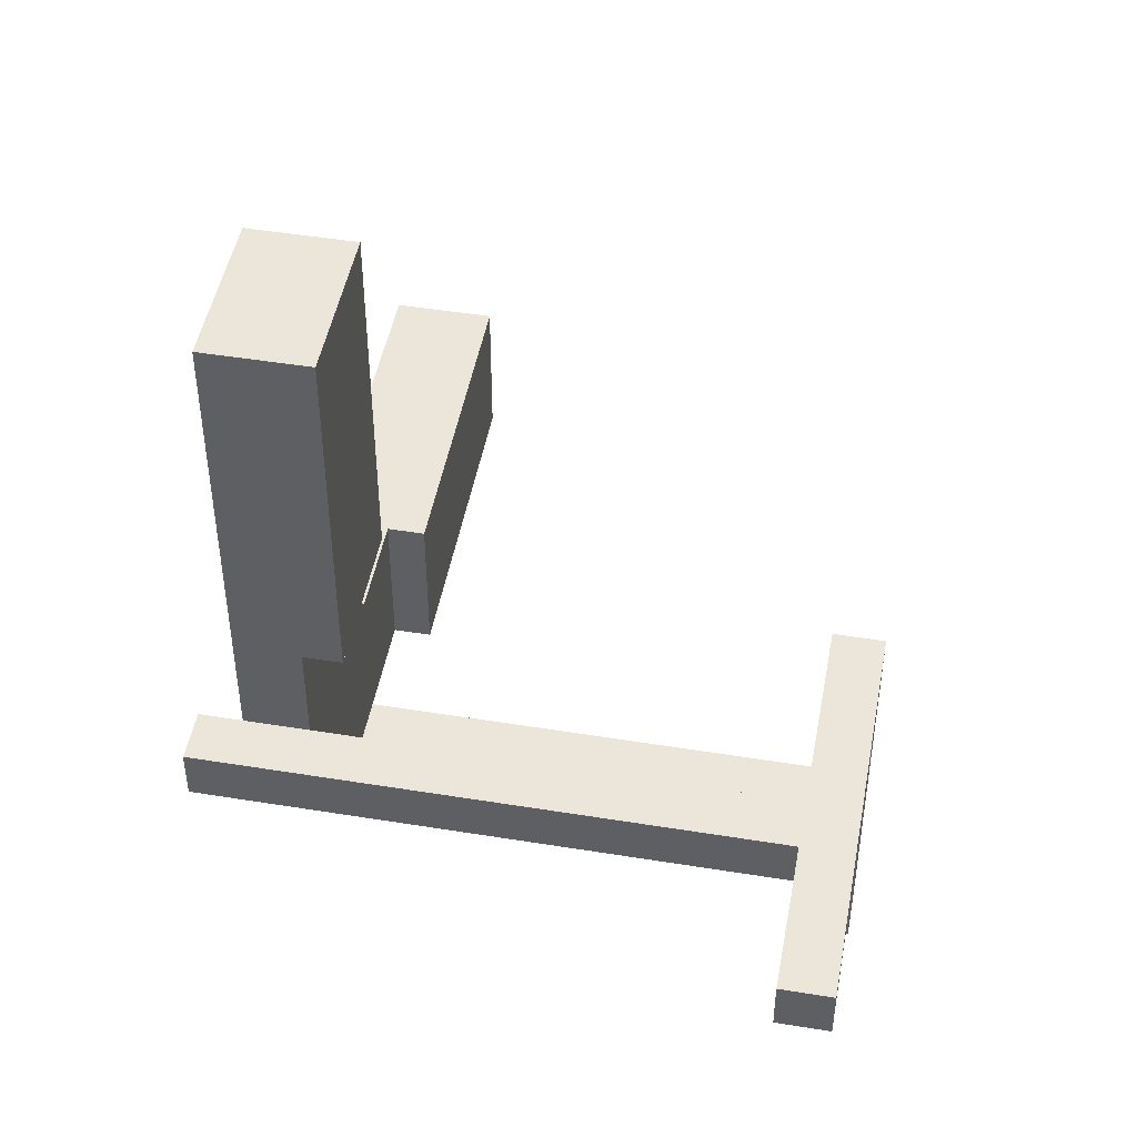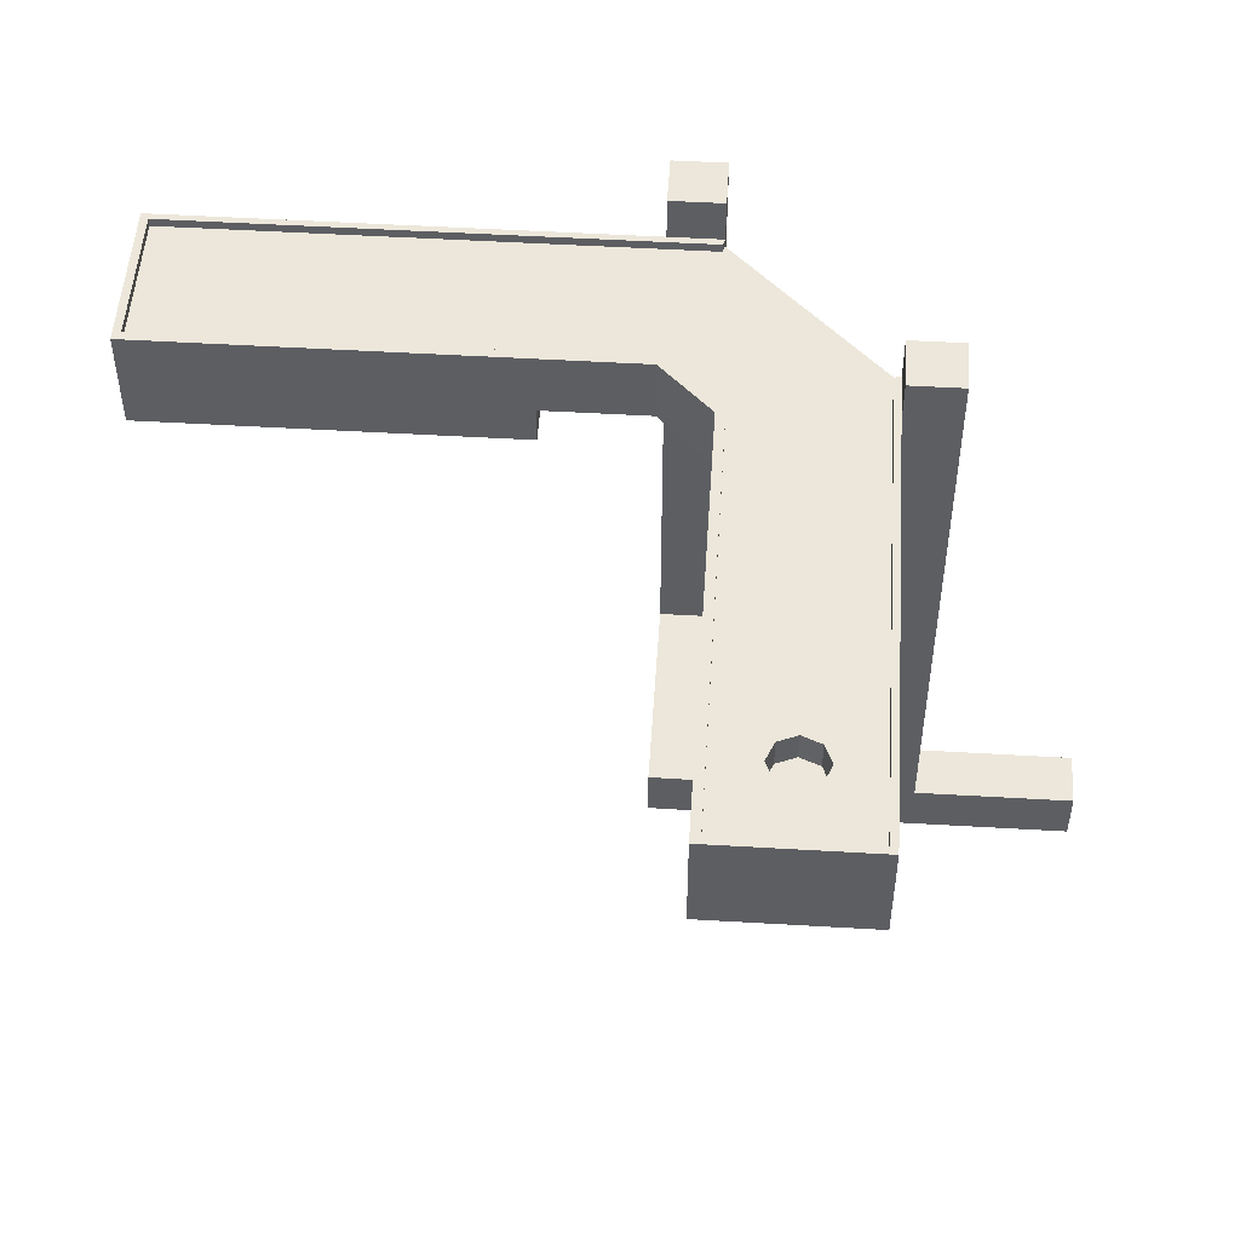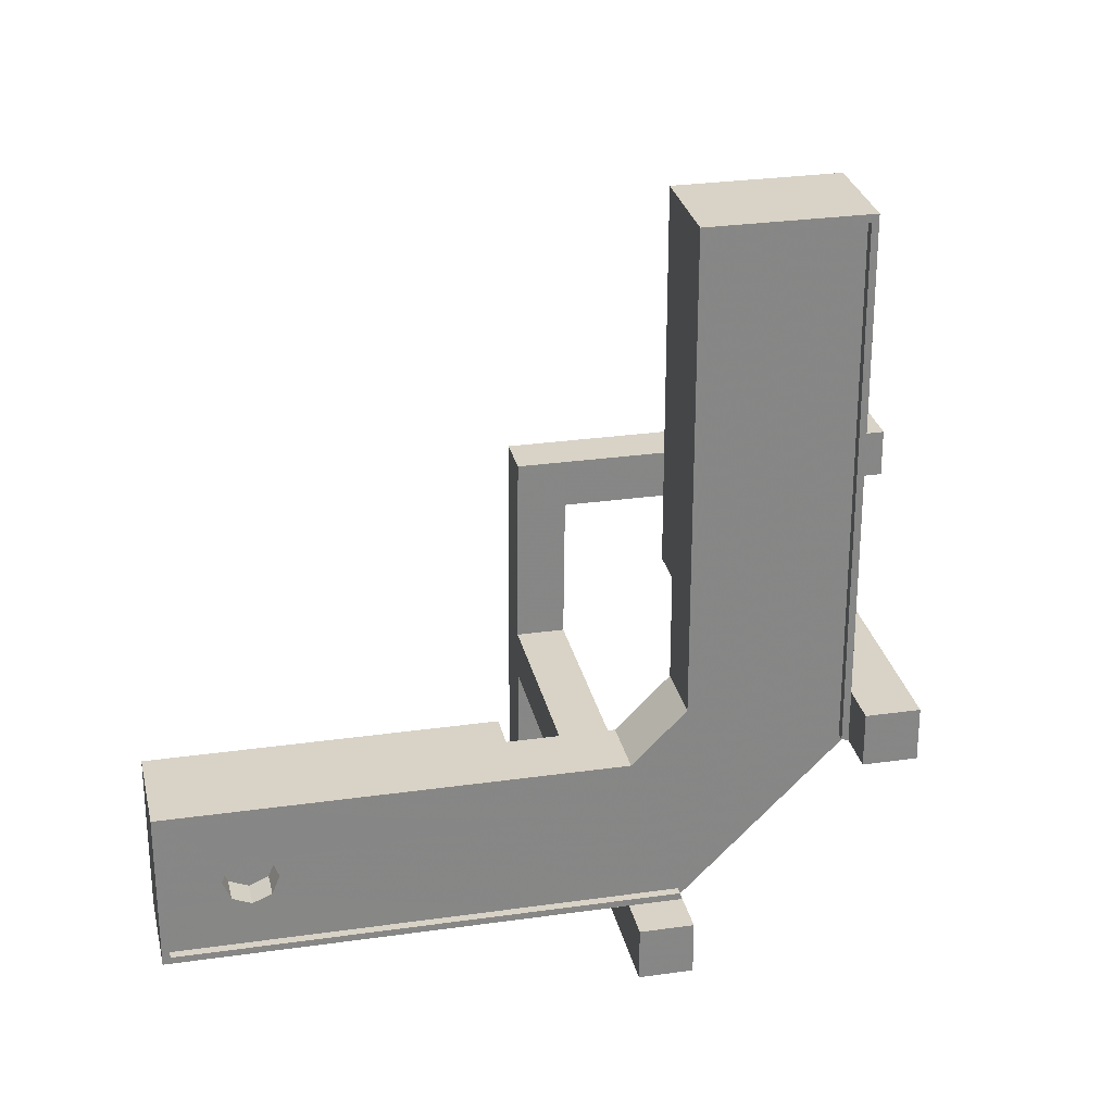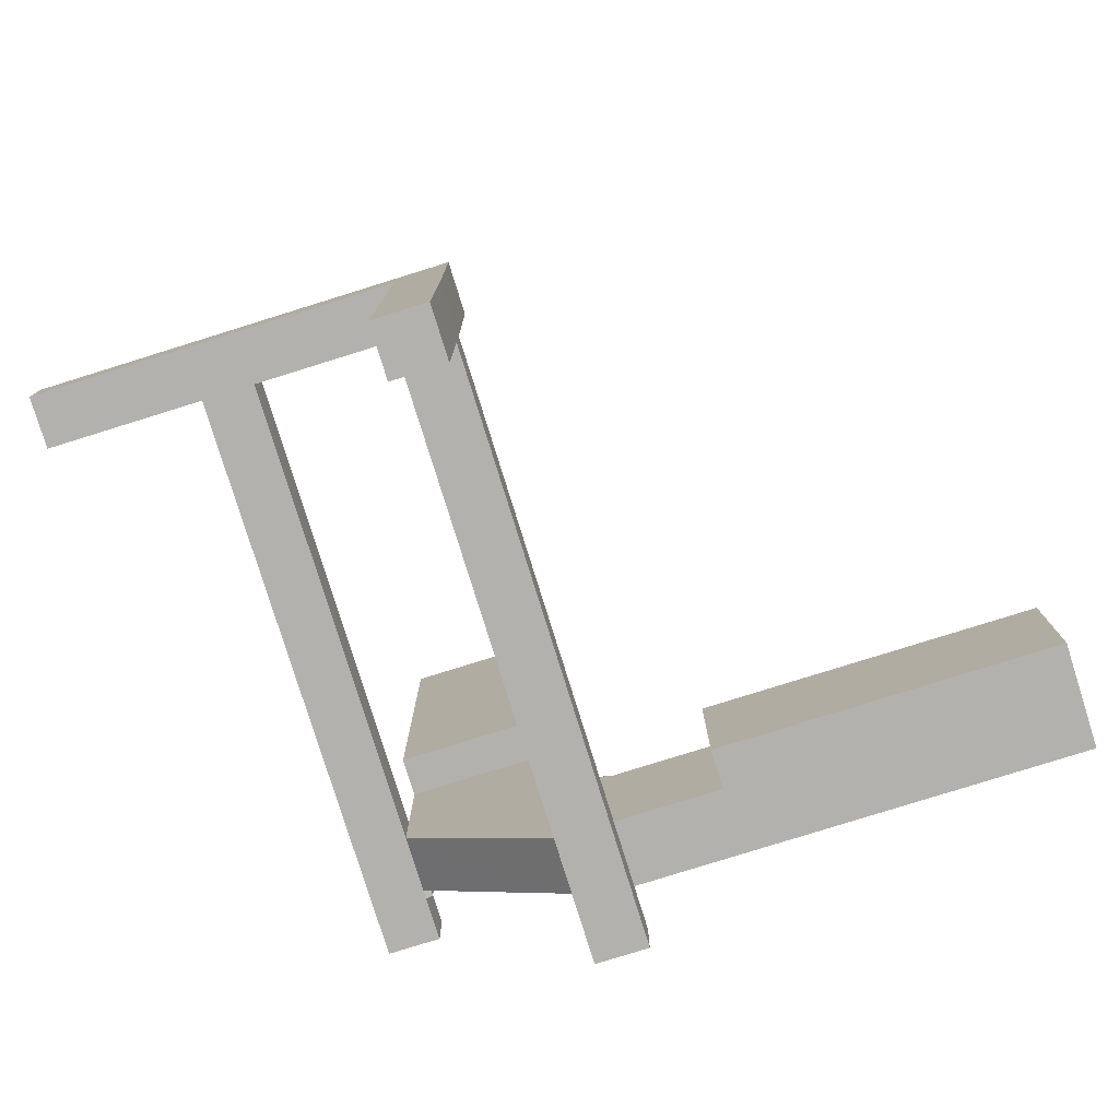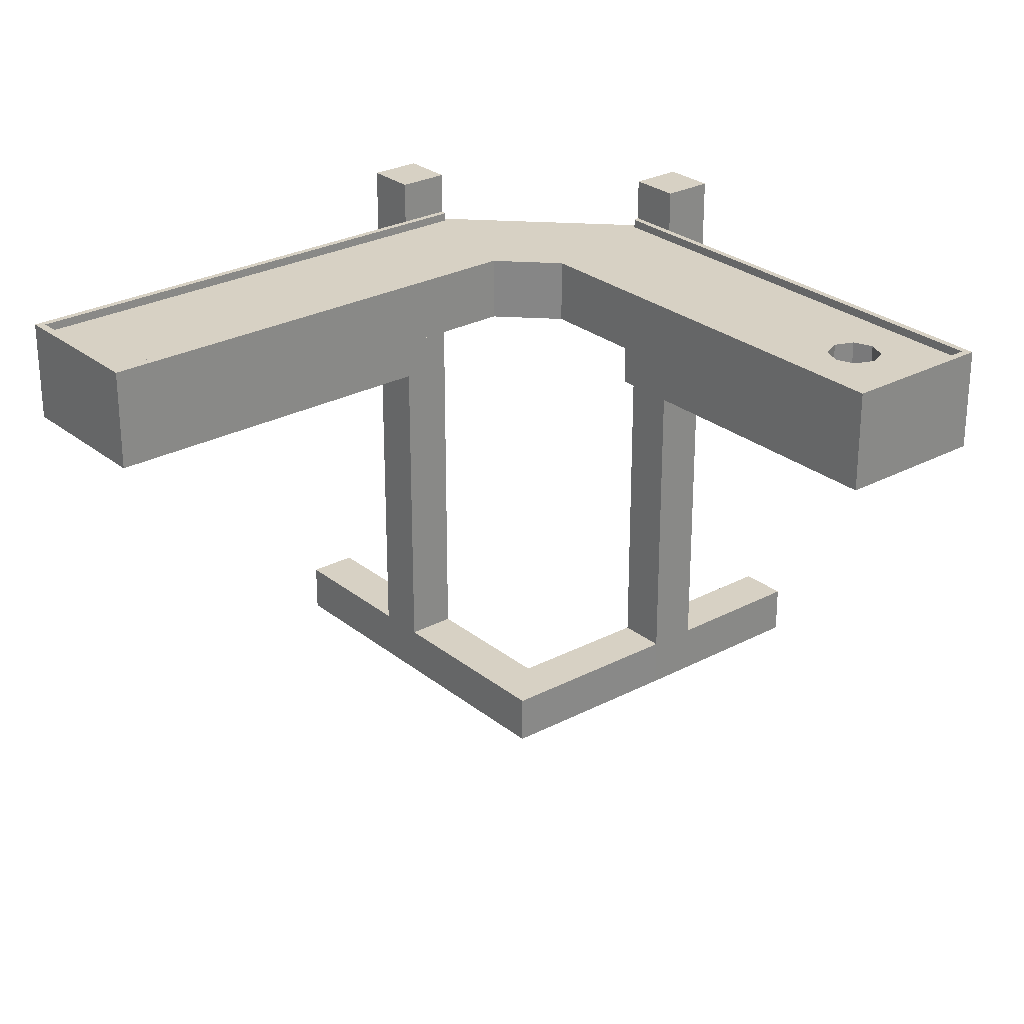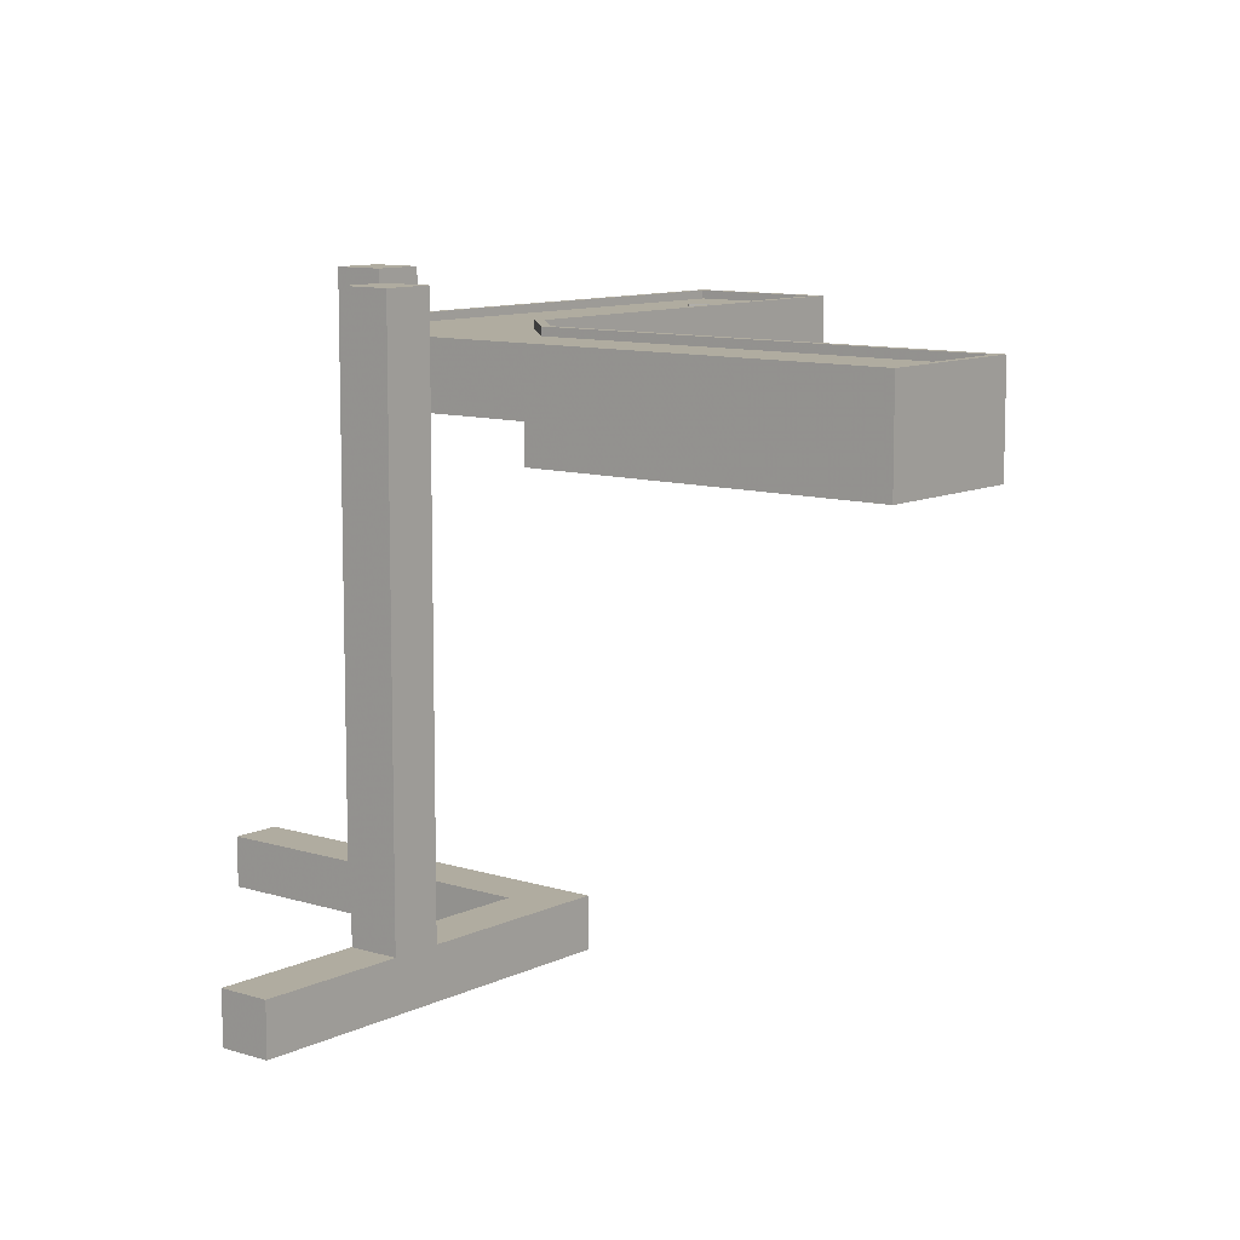
<metadata>
{"format":"obj","ext":"obj","renderer":"f3d","projection":"perspective","resolution":1024,"background":"white","views":[{"elev":47.4,"azim":-79.6,"up":"+Z"},{"elev":51.1,"azim":93.7,"up":"+Y"},{"elev":28.0,"azim":167.8,"up":"+Z"},{"elev":-79.3,"azim":17.3,"up":"+Z"},{"elev":27.1,"azim":50.6,"up":"+Y"},{"elev":10.0,"azim":-50.9,"up":"+Y"}]}
</metadata>
<code>
v 59.04 4.939 -49.93
v 57.38 4.939 -53.94
v 53.37 4.939 -55.6
v 49.36 4.939 -53.94
v 47.7 4.939 -49.93
v 49.36 4.939 -45.92
v 53.37 4.939 -44.25
v 57.38 4.939 -45.92
v 59.04 11.08 -49.93
v 57.38 11.08 -53.94
v 53.37 11.08 -55.6
v 49.36 11.08 -53.94
v 47.7 11.08 -49.93
v 49.36 11.08 -45.92
v 53.37 11.08 -44.25
v 57.38 11.08 -45.92
v 71.82 -0.8967 -32.72
v 71.82 -0.8967 -66.26
v -33.5 11.09 -66.26
v -22.36 -0.8967 -32.72
v -33.54 -0.8967 -66.26
v -67.08 -0.8967 79.08
v -33.54 -0.8967 79.08
v -67.08 11.09 -32.71
v -67.08 -0.8967 -32.72
v -33.54 -0.8967 -21.54
v -67.08 -0.8967 0.8204
v -33.54 -0.8967 0.8204
v -8e-06 -0.8967 -32.72
v -8e-06 -0.8967 -66.26
v -8e-06 -9.066 -32.72
v -8e-06 -9.066 -66.26
v 71.82 -9.066 -66.26
v 71.82 -9.066 -32.72
v -67.08 -9.066 0.8204
v -33.54 -9.066 0.8204
v -33.54 -9.066 79.08
v -67.08 -9.066 79.08
v -8e-06 11.09 -64.81
v -33.06 11.09 -64.81
v -65.64 11.09 -32.27
v -65.64 11.09 0.8204
v -65.64 -0.8967 79.08
v -65.64 -9.066 79.08
v -65.64 -9.066 0.8204
v -65.64 -0.8967 0.8204
v -65.64 -0.8967 -32.24
v -33.06 -0.8967 -64.81
v -8e-06 -0.8967 -64.81
v -8e-06 -9.066 -64.81
v 71.82 -9.066 -64.81
v 71.82 -0.8967 -64.81
v -8e-06 11.09 -34.64
v -23 11.09 -34.64
v -35.46 11.09 -22.18
v -35.46 11.09 0.8204
v -35.46 -0.8967 79.08
v -35.46 -9.066 79.08
v -35.46 -9.066 0.8204
v -35.46 -0.8967 0.8204
v -35.46 -0.8967 -22.18
v -23 -0.8967 -34.64
v -8e-06 -0.8967 -34.64
v -8e-06 -9.066 -34.64
v 71.82 -9.066 -34.64
v 71.82 -0.8967 -34.64
v 70.2 11.09 -64.81
v 70.2 11.09 -34.64
v 70.2 -0.8967 -32.72
v 70.2 -9.066 -32.72
v 70.2 -9.066 -34.64
v 70.2 -9.066 -64.81
v 70.2 -9.066 -66.26
v 70.2 -0.8967 -66.26
v -35.46 11.09 77.39
v -65.64 11.09 77.39
v -67.08 -0.8967 77.39
v -67.08 -9.066 77.39
v -65.64 -9.066 77.39
v -35.46 -9.066 77.39
v -33.54 -9.066 77.39
v -33.54 -0.8967 77.39
v 71.82 12.93 -32.72
v 71.82 12.93 -34.64
v 70.2 12.93 -34.64
v 70.2 12.93 -32.72
v -35.46 12.93 79.08
v -33.54 12.93 79.08
v -33.54 12.93 77.39
v -35.46 12.93 77.39
v -22.36 12.93 -32.72
v -23 12.93 -34.64
v -35.46 12.93 -22.18
v -33.54 12.93 -21.54
v -33.54 12.93 0.8204
v -35.46 12.93 0.8204
v -8e-06 12.93 -34.64
v -8e-06 12.93 -32.72
v 71.82 12.93 -64.81
v 71.82 12.93 -66.26
v 70.2 12.93 -66.26
v 70.2 12.93 -64.81
v -8e-06 12.93 -64.81
v -33.06 12.93 -64.81
v -8e-06 12.93 -66.26
v -33.46 12.93 -66.26
v -65.64 12.93 0.8204
v -67.08 12.93 0.8204
v -65.64 12.93 -32.31
v -67.08 12.93 -32.7
v -67.08 12.93 79.08
v -65.64 12.93 79.08
v -65.64 12.93 77.39
v -67.08 12.93 77.39
v 70.2 12.93 -44.7
v 71.82 12.93 -44.7
v 71.82 -0.8967 -44.7
v 71.82 -9.066 -44.7
v 70.2 -9.066 -44.7
v -8e-06 -9.066 -44.7
v -8e-06 -0.8967 -44.7
v -26.35 -0.8967 -44.7
v -45.52 -0.8967 -25.53
v -45.52 -0.8967 0.8204
v -45.52 -9.066 0.8204
v -45.52 -9.066 77.39
v -45.52 -9.066 79.08
v -45.52 -0.8967 79.08
v -45.52 12.93 79.08
v -45.52 12.93 77.39
v -45.52 11.09 77.39
v -45.52 11.09 0.8204
v -45.52 11.09 -25.53
v -26.35 11.09 -44.7
v -8e-06 11.09 -44.7
v 70.2 11.09 -44.7
v 70.2 12.93 -54.76
v 71.82 12.93 -54.76
v 71.82 -0.8967 -54.76
v 71.82 -9.066 -54.76
v 70.2 -9.066 -54.76
v -8e-06 -9.066 -54.76
v -8e-06 -0.8967 -54.76
v -29.71 -0.8967 -54.76
v -55.58 -0.8967 -28.89
v -55.58 -0.8967 0.8204
v -55.58 -9.066 0.8204
v -55.58 -9.066 77.39
v -55.58 -9.066 79.08
v -55.58 -0.8967 79.08
v -55.58 12.93 79.08
v -55.58 12.93 77.39
v -55.58 11.09 77.39
v -55.58 11.09 0.8204
v -55.58 11.09 -28.89
v -29.71 11.09 -54.76
v -8e-06 11.09 -54.76
v 70.2 11.09 -54.76
v 48.53 12.93 -34.64
v 48.53 12.93 -32.72
v 48.53 -0.8967 -32.72
v 48.53 -9.066 -32.72
v 48.53 -9.066 -34.64
v 47.89 -9.066 -44.04
v 47.89 -9.066 -55.4
v 48.53 -9.066 -64.81
v 48.53 -9.066 -66.26
v 48.53 -0.8967 -66.26
v 48.53 12.93 -66.26
v 48.53 12.93 -64.81
v 48.53 11.09 -64.81
v 48.53 11.09 -34.64
v 58.62 12.93 -34.64
v 58.62 12.93 -32.72
v 58.62 -0.8967 -32.72
v 58.62 -9.066 -32.72
v 58.62 -9.066 -34.64
v 59.28 -9.066 -44.04
v 59.28 -9.066 -55.4
v 58.62 -9.066 -64.81
v 58.62 -9.066 -66.26
v 58.62 -0.8967 -66.26
v 58.62 12.93 -66.26
v 58.62 12.93 -64.81
v 58.62 11.09 -64.81
v 58.62 11.09 -34.64
v -33.54 -111.8 -66.26
v -22.36 -111.8 -66.26
v -33.54 22.19 -66.26
v -22.36 22.19 -66.26
v -33.54 22.19 -77.44
v -22.36 22.19 -77.44
v -33.54 -111.8 -77.44
v -22.36 -111.8 -77.44
v -78.26 -111.8 -21.54
v -67.08 -111.8 -21.54
v -78.26 22.19 -21.54
v -67.08 22.19 -21.54
v -78.26 22.19 -32.72
v -67.08 22.19 -32.72
v -78.26 -111.8 -32.72
v -67.08 -111.8 -32.72
v -22.36 -100.7 -77.44
v -33.54 -100.7 -77.44
v -33.54 -100.7 -66.26
v -22.36 -100.7 -66.26
v -67.08 -100.7 -32.72
v -78.26 -100.7 -32.72
v -78.26 -100.7 -21.54
v -67.08 -100.7 -21.54
v -22.36 -100.7 -110.6
v -33.54 -100.7 -110.6
v -22.36 -111.8 -110.6
v -33.54 -111.8 -110.6
v -33.92 -111.8 -21.54
v -22.74 -111.8 -21.54
v -22.74 -100.7 -21.54
v -33.92 -100.7 -21.54
v -111.4 -111.8 -32.72
v -111.4 -111.8 -21.54
v -111.4 -100.7 -21.54
v -111.4 -100.7 -32.72
v -33.92 -111.8 -32.72
v -33.92 -100.7 -32.72
v -22.65 -100.7 -32.8
v -22.65 -111.8 -32.8
v 70.2 11.09 -49.27
v 70.2 12.93 -49.27
v 71.82 12.93 -49.27
v 71.82 -0.8967 -49.27
v 71.82 -9.066 -49.27
v 70.2 -9.066 -49.27
v 59.28 -9.066 -49.2
v 47.89 -9.066 -49.2
v -8e-06 -9.066 -49.27
v -8e-06 -0.8967 -49.27
v -27.88 -0.8967 -49.27
v -50.09 -0.8967 -27.06
v -50.09 -0.8967 0.8204
v -50.09 -9.066 0.8204
v -50.09 -9.066 77.39
v -50.09 -9.066 79.08
v -50.09 -0.8967 79.08
v -50.09 12.93 79.08
v -50.09 12.93 77.39
v -50.09 11.09 77.39
v -50.09 11.09 0.8204
v -50.09 11.09 -27.06
v -27.88 11.09 -49.27
v -8e-06 11.09 -49.27
v 54.26 11.09 -34.64
v 54.26 12.93 -34.64
v 54.26 12.93 -32.72
v 54.26 -0.8967 -32.72
v 54.26 -9.066 -32.72
v 54.26 -9.066 -34.64
v 54.36 -9.066 -44.04
v 54.36 -9.066 -49.2
v 54.36 -9.066 -55.4
v 54.26 -9.066 -64.81
v 54.26 -9.066 -66.26
v 54.26 -0.8967 -66.26
v 54.26 12.93 -66.26
v 54.26 12.93 -64.81
v 54.26 11.09 -64.81
f 2 1 9 10
f 3 2 10 11
f 4 3 11 12
f 5 4 12 13
f 6 5 13 14
f 7 6 14 15
f 8 7 15 16
f 1 8 16 9
f 5 6 7 8 1 2 3 4
f 17 66 84 83
f 83 84 85 86
f 70 71 65 34
f 18 74 101 100
f 69 17 83 86
f 57 23 88 87
f 87 88 89 90
f 80 81 37 58
f 23 82 89 88
f 77 22 111 114
f 26 20 91 94
f 91 92 93 94
f 62 20 26 61
f 19 21 25 24
f 96 95 94 93
f 27 108 110 24 25
f 28 60 61 26
f 95 28 26 94
f 29 98 91 20
f 63 29 20 62
f 19 106 105 30 21
f 98 97 92 91
f 29 63 64 31
f 74 18 33 73
f 66 17 34 65
f 17 69 70 34
f 60 28 36 59
f 82 23 37 81
f 23 57 58 37
f 22 77 78 38
f 99 100 101 102
f 104 103 105 106
f 41 40 19 24
f 108 107 109 110
f 111 112 113 114
f 22 43 112 111
f 44 43 22 38
f 78 79 44 38
f 27 46 45 35
f 46 27 25 47
f 21 48 47 25
f 30 49 48 21
f 50 49 30 32
f 51 72 73 33
f 18 52 51 33
f 52 18 100 99
f 138 99 102 137
f 157 39 40 156
f 155 156 40 41
f 41 42 154 155
f 112 151 152 113
f 43 150 151 112
f 149 150 43 44
f 79 148 149 44
f 46 146 147 45
f 146 46 47 145
f 48 144 145 47
f 49 143 144 48
f 142 143 49 50
f 140 141 72 51
f 52 139 140 51
f 139 52 99 138
f 102 101 183 184
f 158 67 185 10
f 86 85 173 174
f 175 69 86 174
f 70 69 175 176
f 176 177 71 70
f 72 141 179 180
f 73 72 180 181
f 182 74 73 181
f 74 182 183 101
f 90 89 95 96
f 76 153 154 42
f 114 113 107 108
f 27 77 114 108
f 78 77 27 35
f 35 45 79 78
f 45 147 148 79
f 59 36 81 80
f 28 82 81 36
f 82 28 95 89
f 19 40 104 106
f 41 24 110 109
f 54 55 93 92
f 56 96 93 55
f 97 53 54 92
f 40 39 103 104
f 42 41 109 107
f 67 158 137 102
f 153 76 113 152
f 185 67 102 184
f 68 186 173 85
f 56 75 90 96
f 76 42 107 113
f 84 116 115 85
f 116 84 66 117
f 118 117 66 65
f 65 71 119 118
f 178 119 71 177
f 64 63 121 120
f 121 63 62 122
f 123 122 62 61
f 123 61 60 124
f 125 124 60 59
f 126 125 59 80
f 127 126 80 58
f 58 57 128 127
f 128 57 87 129
f 130 129 87 90
f 75 131 130 90
f 132 131 75 56
f 132 56 55 133
f 55 54 134 133
f 134 54 53 135
f 68 136 16 186
f 115 136 68 85
f 229 138 137 228
f 139 138 229 230
f 140 139 230 231
f 231 232 141 140
f 179 141 232 233
f 235 236 143 142
f 143 236 237 144
f 145 144 237 238
f 146 145 238 239
f 147 146 239 240
f 148 147 240 241
f 149 148 241 242
f 242 243 150 149
f 150 243 244 151
f 152 151 244 245
f 246 153 152 245
f 154 153 246 247
f 154 247 248 155
f 248 249 156 155
f 157 156 249 250
f 227 158 10 9
f 137 158 227 228
f 160 159 97 98
f 160 98 29 161
f 162 161 29 31
f 31 64 163 162
f 120 164 163 64
f 142 165 234 235
f 166 165 142 50
f 167 166 50 32
f 30 168 167 32
f 168 30 105 169
f 170 169 105 103
f 39 171 170 103
f 12 171 39 157
f 13 12 157 250
f 172 14 135 53
f 159 172 53 97
f 174 173 252 253
f 175 174 253 254
f 176 175 254 255
f 255 256 177 176
f 257 178 177 256
f 259 179 233 258
f 180 179 259 260
f 181 180 260 261
f 262 182 181 261
f 182 262 263 183
f 184 183 263 264
f 265 185 184 264
f 10 185 265 11
f 186 16 15 251
f 173 186 251 252
f 205 206 190 189
f 189 190 192 191
f 191 192 203 204
f 193 194 188 187
f 206 203 192 190
f 204 205 189 191
f 209 210 198 197
f 197 198 200 199
f 199 200 207 208
f 201 202 196 195
f 210 207 200 198
f 208 209 197 199
f 212 211 213 214
f 193 187 205 204
f 215 216 217 218
f 188 194 203 206
f 208 207 202 201
f 219 220 221 222
f 195 196 210 209
f 204 203 211 212
f 203 194 213 211
f 194 193 214 213
f 193 204 212 214
f 187 188 226 223
f 188 206 225 226
f 206 205 224 225
f 205 187 223 224
f 201 195 220 219
f 195 209 221 220
f 209 208 222 221
f 208 201 219 222
f 196 202 223 215
f 202 207 224 223
f 207 210 218 224
f 210 196 215 218
f 225 224 218 217
f 226 225 217 216
f 223 226 216 215
f 136 227 9 16
f 228 227 136 115
f 116 229 228 115
f 230 229 116 117
f 231 230 117 118
f 118 119 232 231
f 233 232 119 178
f 258 233 178 257
f 235 234 164 120
f 120 121 236 235
f 236 121 122 237
f 238 237 122 123
f 238 123 124 239
f 240 239 124 125
f 241 240 125 126
f 242 241 126 127
f 127 128 243 242
f 244 243 128 129
f 245 244 129 130
f 131 246 245 130
f 247 246 131 132
f 247 132 133 248
f 133 134 249 248
f 249 134 135 250
f 14 13 250 135
f 251 15 14 172
f 252 251 172 159
f 253 252 159 160
f 254 253 160 161
f 255 254 161 162
f 162 163 256 255
f 164 257 256 163
f 234 258 257 164
f 165 259 258 234
f 260 259 165 166
f 261 260 166 167
f 168 262 261 167
f 263 262 168 169
f 264 263 169 170
f 171 265 264 170
f 11 265 171 12

</code>
